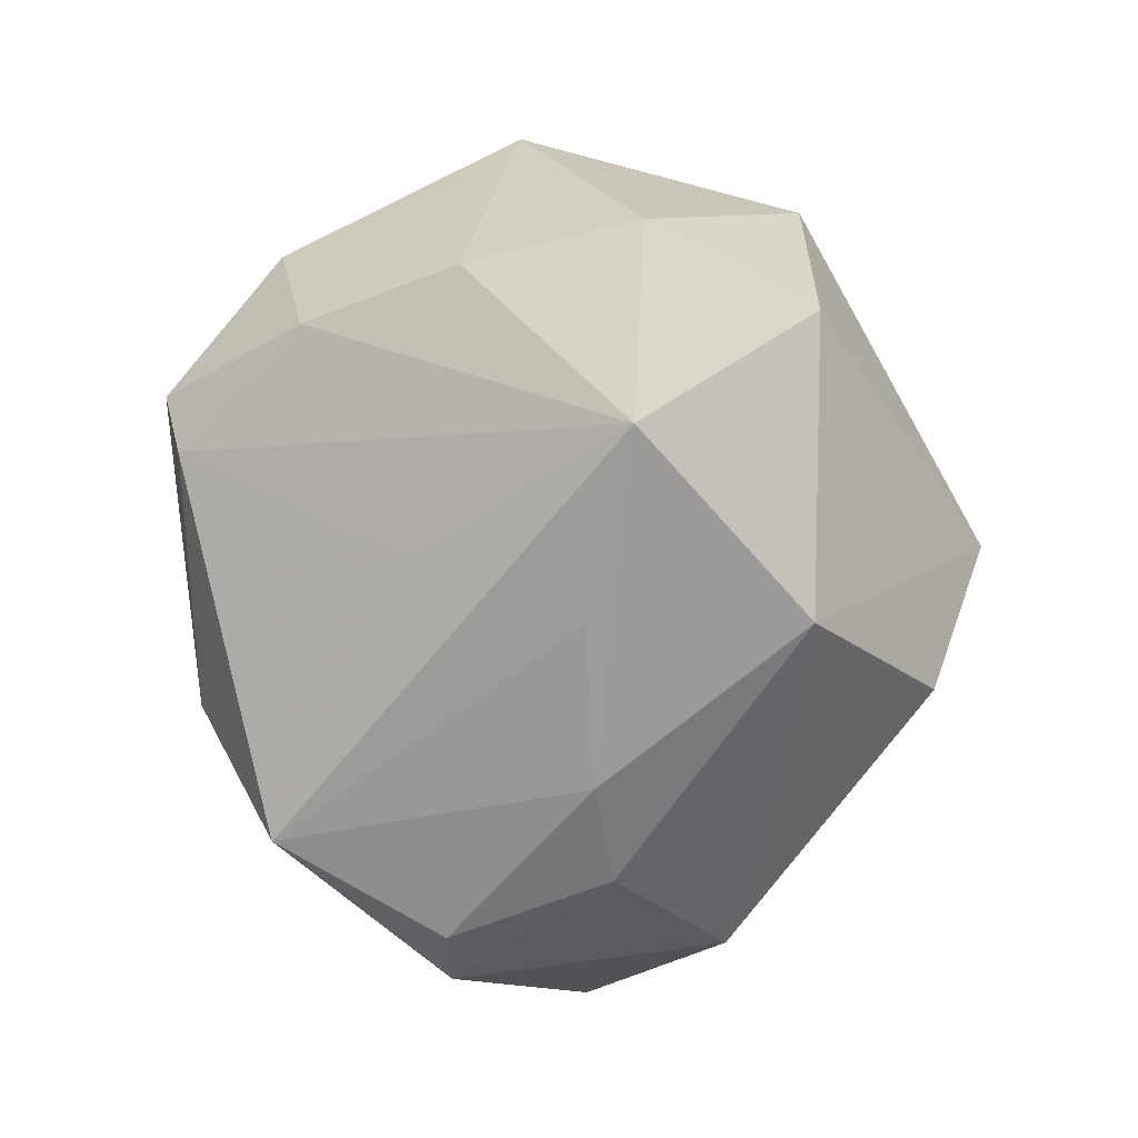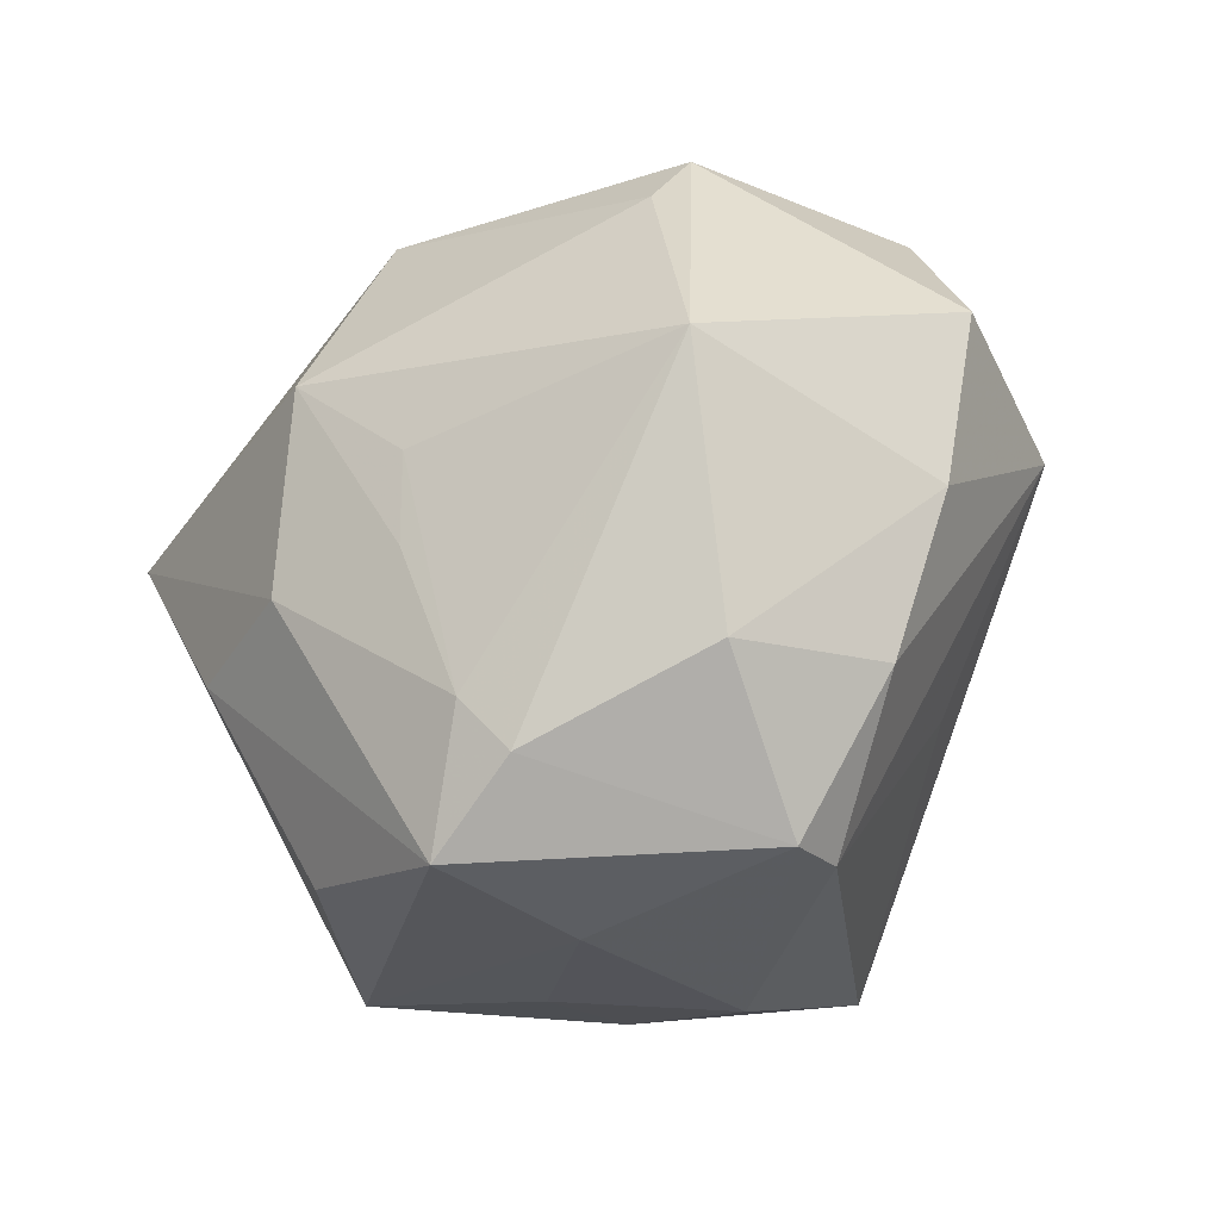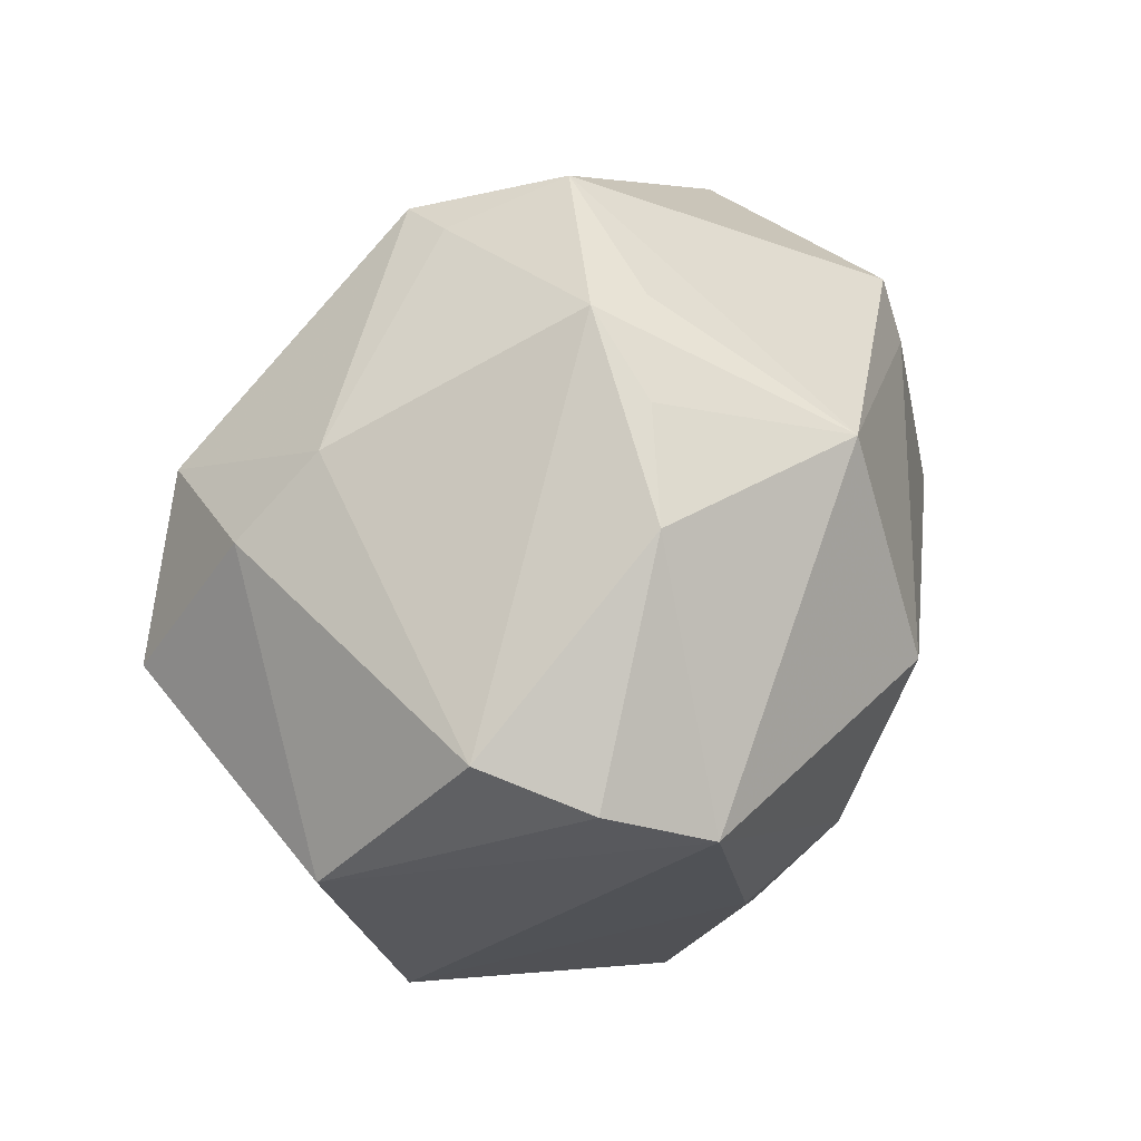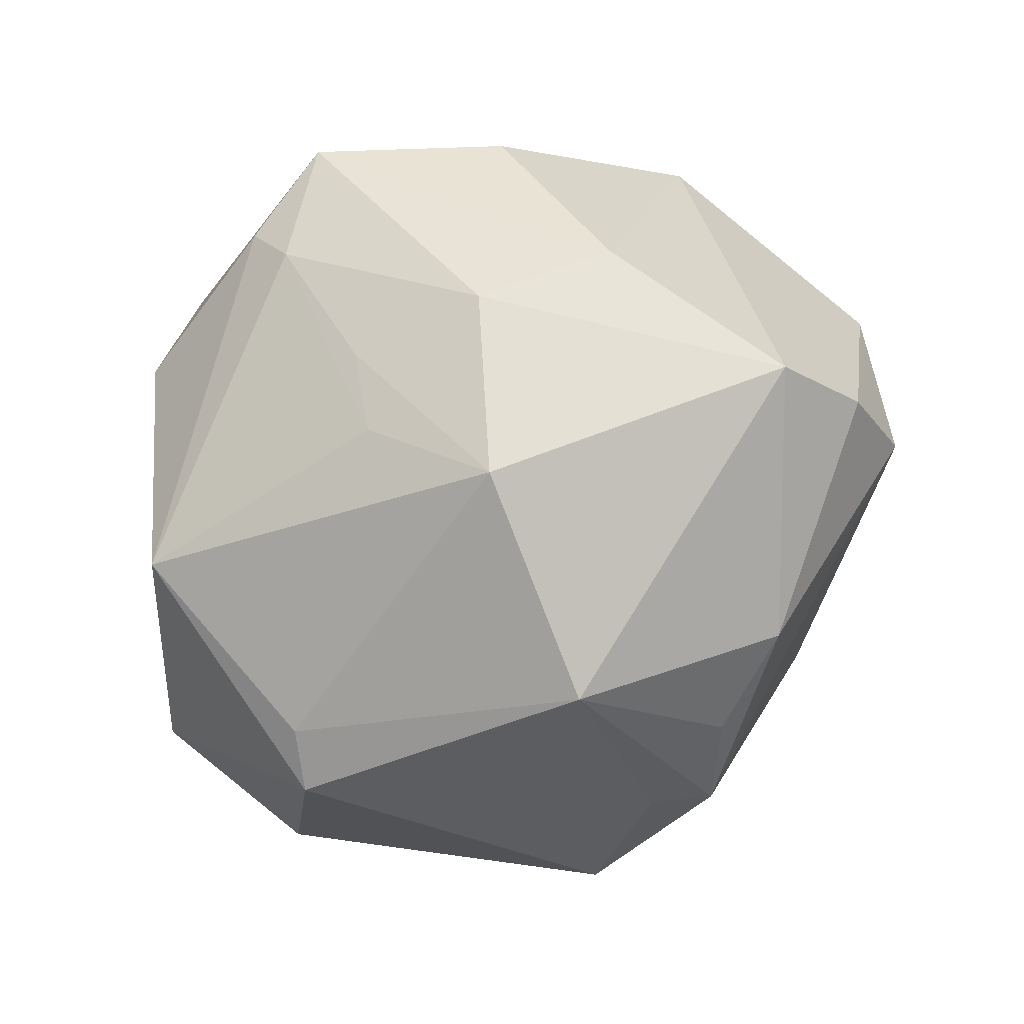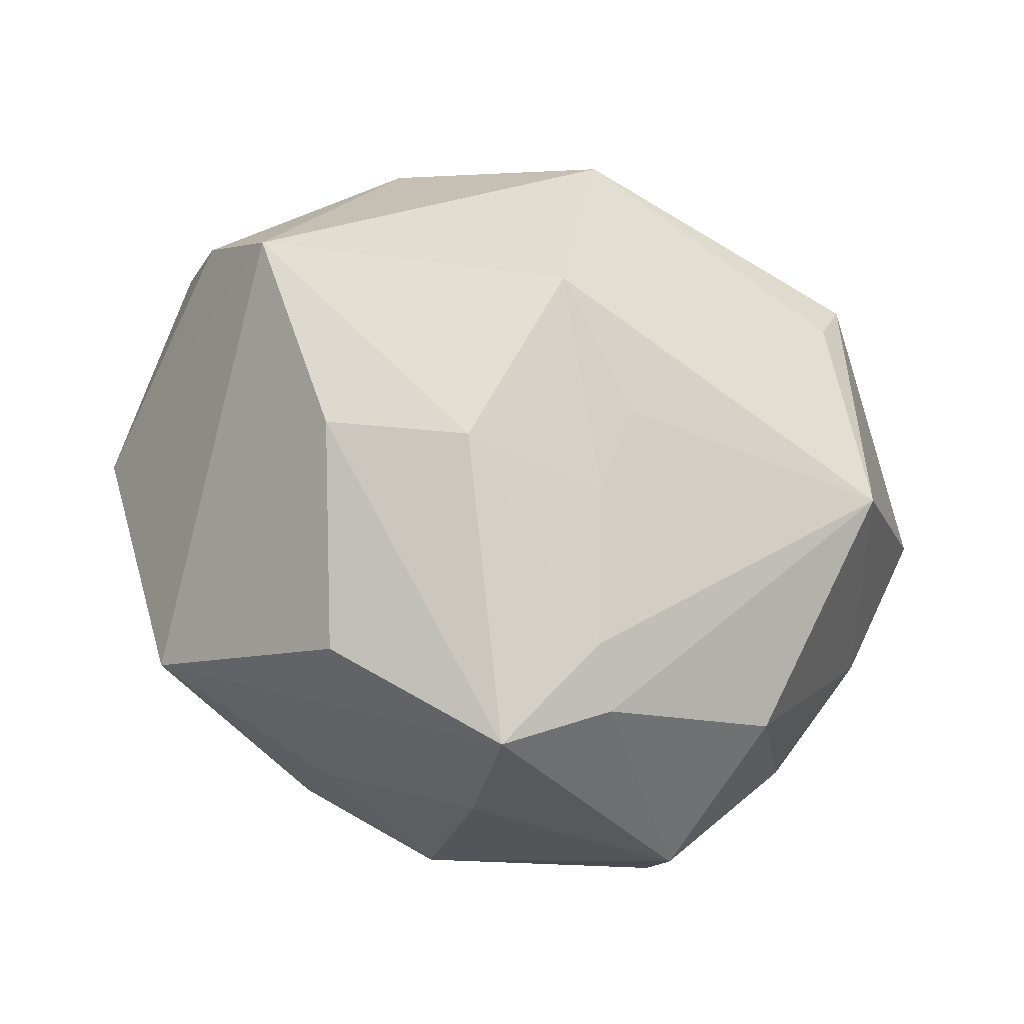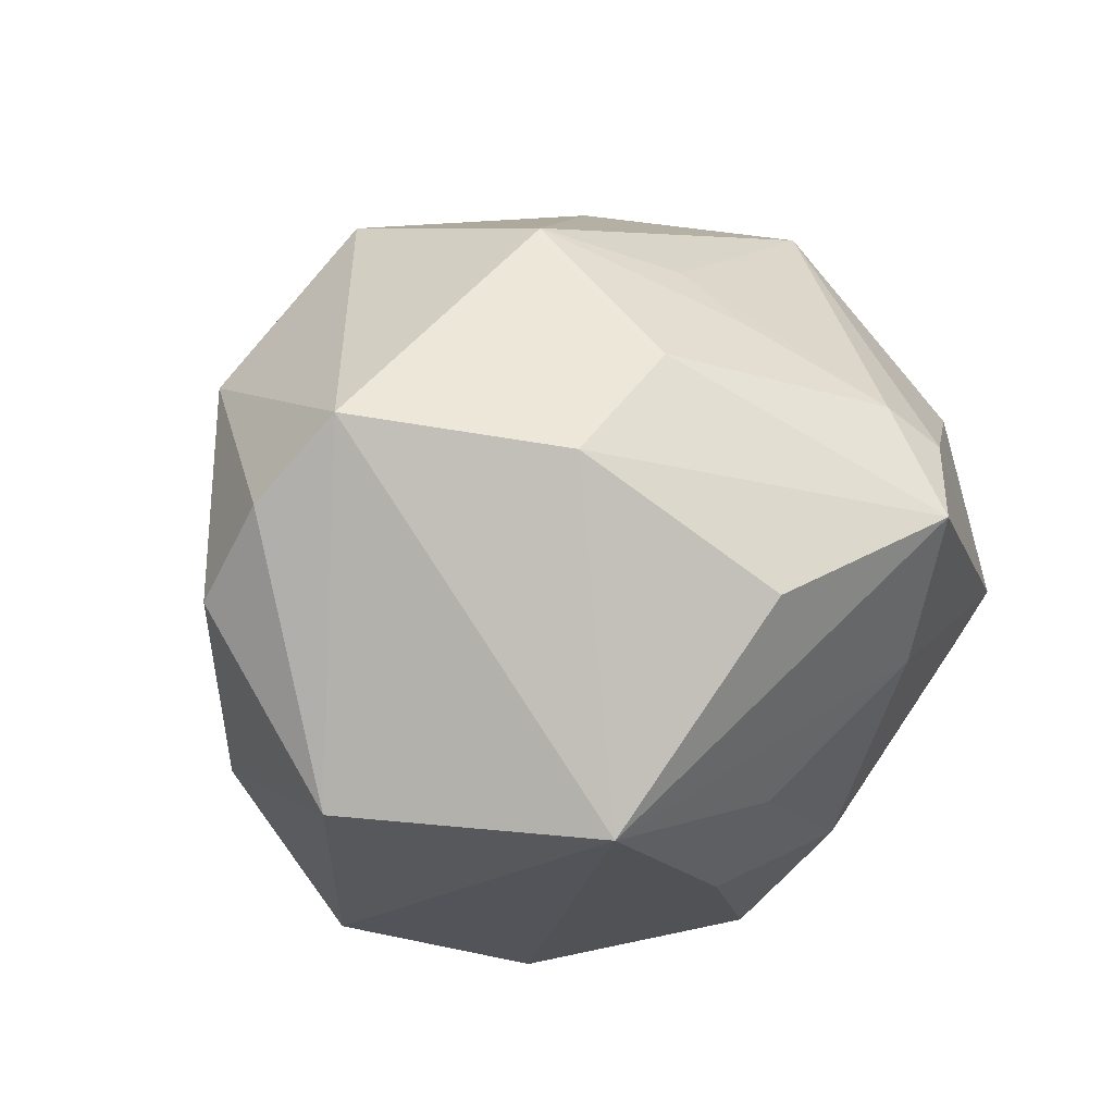
<metadata>
{"format":"obj","ext":"obj","renderer":"f3d","projection":"perspective","resolution":1024,"background":"white","views":[{"elev":-52.7,"azim":88.8,"up":"+Z"},{"elev":-40.3,"azim":55.3,"up":"+Y"},{"elev":42.3,"azim":-54.6,"up":"+Y"},{"elev":74.4,"azim":155.5,"up":"+Z"},{"elev":56.7,"azim":8.1,"up":"+Z"},{"elev":42.2,"azim":-57.8,"up":"+Z"}]}
</metadata>
<code>
v 0.00159 0.003957 -0.04262
v -0.0291 0.03383 -0.01349
v 0.04909 -0.01214 -0.008802
v -0.01013 0.04275 0.01769
v -0.01199 0.006444 -0.04325
v -0.02041 0.03631 0.02603
v 0.04778 -0.005776 0.0228
v -0.0002605 0.04524 -0.01762
v 0.01603 -0.03526 0.02898
v 0.02751 -0.04671 -0.004147
v -0.00846 -0.03274 -0.04123
v -0.02035 -0.01475 0.03914
v 0.02339 -0.01727 -0.02874
v -0.0185 -0.0402 -0.004937
v -0.004658 -0.04264 -0.02185
v 0.04014 -0.03023 -0.007601
v 0.01648 -0.006428 0.03701
v 0.0247 -0.04466 -0.01132
v 0.02043 0.002463 -0.03679
v -0.05464 -0.002418 0.00426
v 0.01837 -0.04139 0.02391
v -0.006519 0.04899 0.007133
v -0.01631 -0.03876 0.02593
v 0.006657 0.03469 0.03401
v 0.01381 -0.01683 0.03521
v -0.04666 0.01895 0.02005
v 0.006117 -0.04837 0.02524
v 0.01036 0.05053 -0.007733
v 0.04142 0.02804 0.01732
v -0.0192 -0.01267 -0.04561
v -0.0226 -0.03612 -0.01874
v 0.001891 0.04393 -0.02462
v -0.04477 0.004274 -0.02937
v 0.04502 0.02824 -0.01048
v 0.03963 0.02142 0.02149
v -0.02956 0.0207 -0.03532
v 0.01933 0.02788 -0.03444
v -0.002668 -0.0154 0.04104
v -0.0276 -0.0121 -0.04394
v 0.005941 0.006959 0.04485
v -0.03886 0.02487 -0.01828
v -0.04144 0.01454 0.03297
v 0.05525 0.008198 -0.008865
v -0.0411 -0.03262 0.00515
v -0.03275 0.009089 0.04259
v 0.04254 0.007156 -0.03007
v 0.03749 -0.03397 0.01143
v 0.001052 0.04677 0.009433
v 0.002209 -0.04716 0.004659
f 3 7 47
f 47 7 21
f 47 21 10
f 10 21 27
f 46 37 34
f 40 7 35
f 7 29 35
f 28 29 34
f 34 37 28
f 37 32 28
f 9 21 7
f 27 21 9
f 11 15 31
f 44 39 31
f 31 39 11
f 49 27 44
f 49 10 27
f 49 15 10
f 41 20 26
f 26 20 42
f 42 6 26
f 26 6 22
f 45 6 42
f 44 12 45
f 45 20 44
f 42 20 45
f 29 28 24
f 40 35 24
f 24 35 29
f 24 45 40
f 6 45 24
f 38 12 27
f 27 9 38
f 40 45 38
f 38 45 12
f 44 27 23
f 23 12 44
f 27 12 23
f 37 46 1
f 36 32 37
f 44 20 33
f 33 39 44
f 33 36 39
f 33 20 41
f 41 36 33
f 41 26 2
f 2 26 22
f 2 36 41
f 32 36 2
f 3 46 43
f 7 3 43
f 43 46 34
f 34 29 43
f 43 29 7
f 11 46 13
f 16 46 3
f 16 3 47
f 47 10 16
f 17 7 40
f 17 9 7
f 14 49 44
f 15 49 14
f 44 31 14
f 14 31 15
f 22 6 4
f 4 24 22
f 6 24 4
f 48 28 22
f 22 24 48
f 48 24 28
f 11 39 30
f 30 1 11
f 19 46 11
f 11 1 19
f 19 1 46
f 8 2 22
f 32 2 8
f 22 28 8
f 8 28 32
f 18 13 46
f 46 16 18
f 11 13 18
f 18 16 10
f 18 15 11
f 10 15 18
f 25 17 40
f 9 17 25
f 40 38 25
f 25 38 9
f 1 30 5
f 37 1 5
f 5 36 37
f 39 36 5
f 5 30 39

</code>
